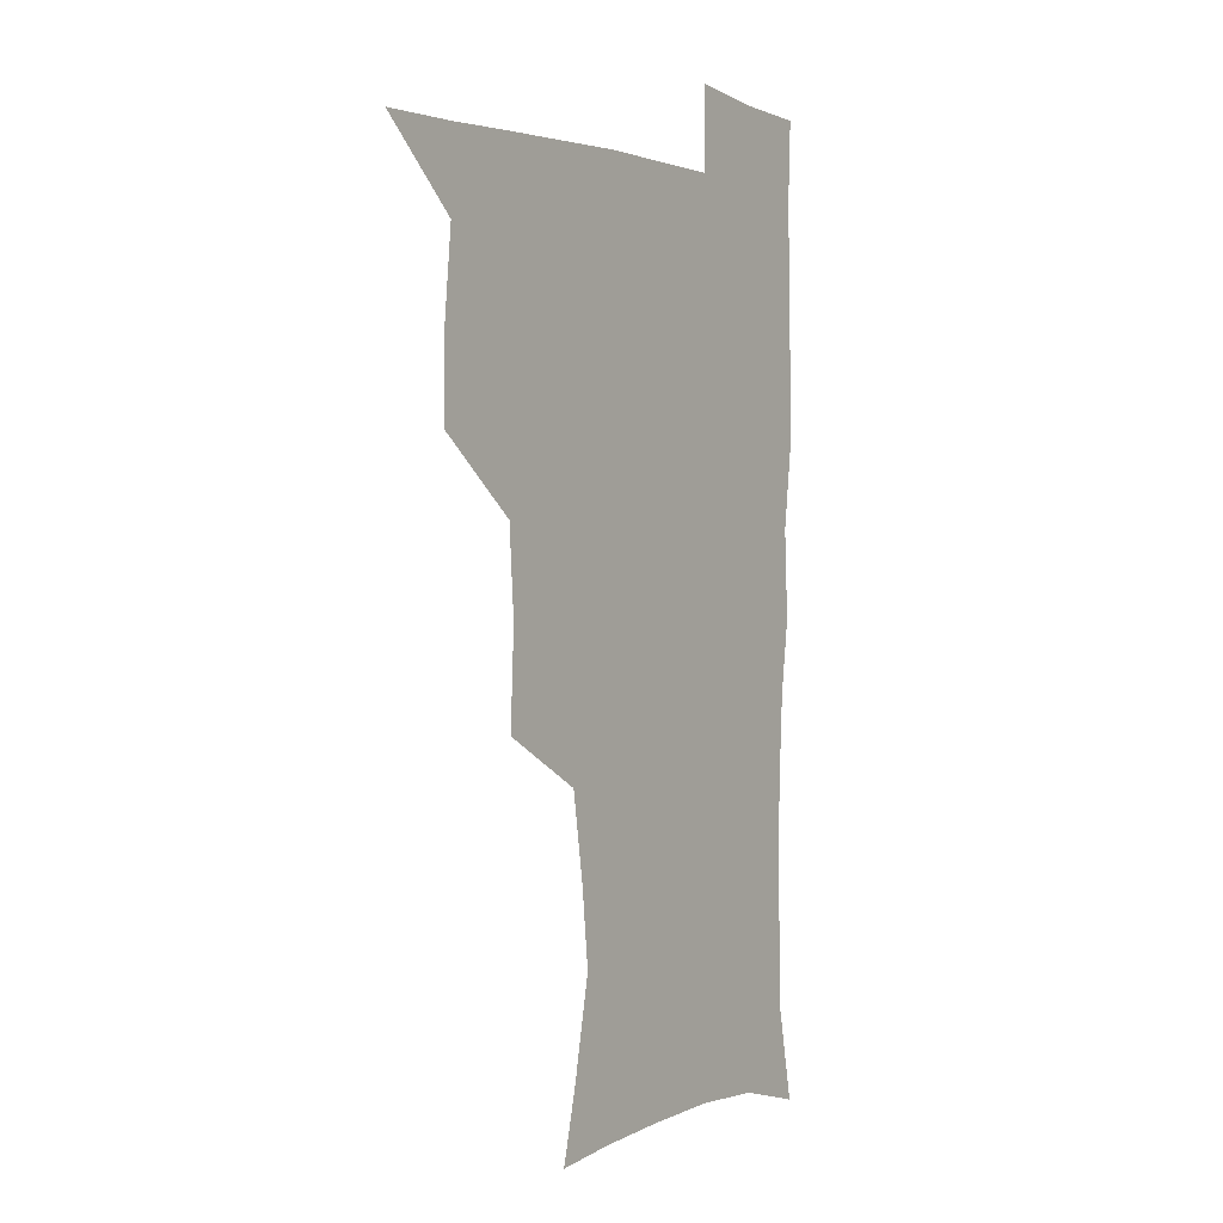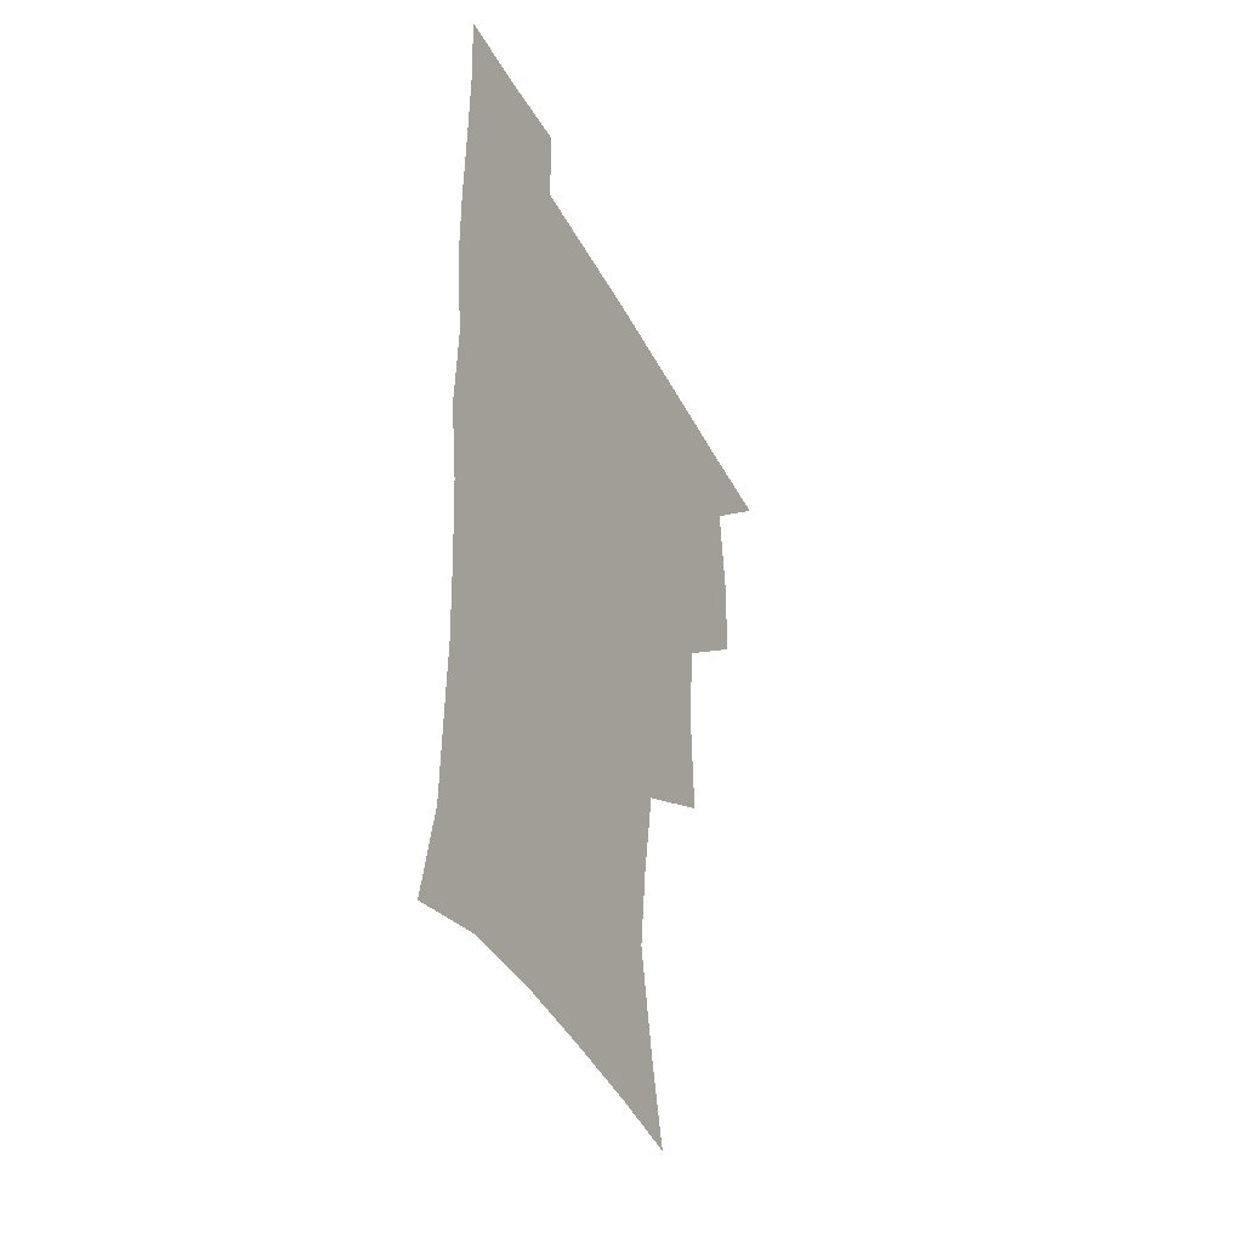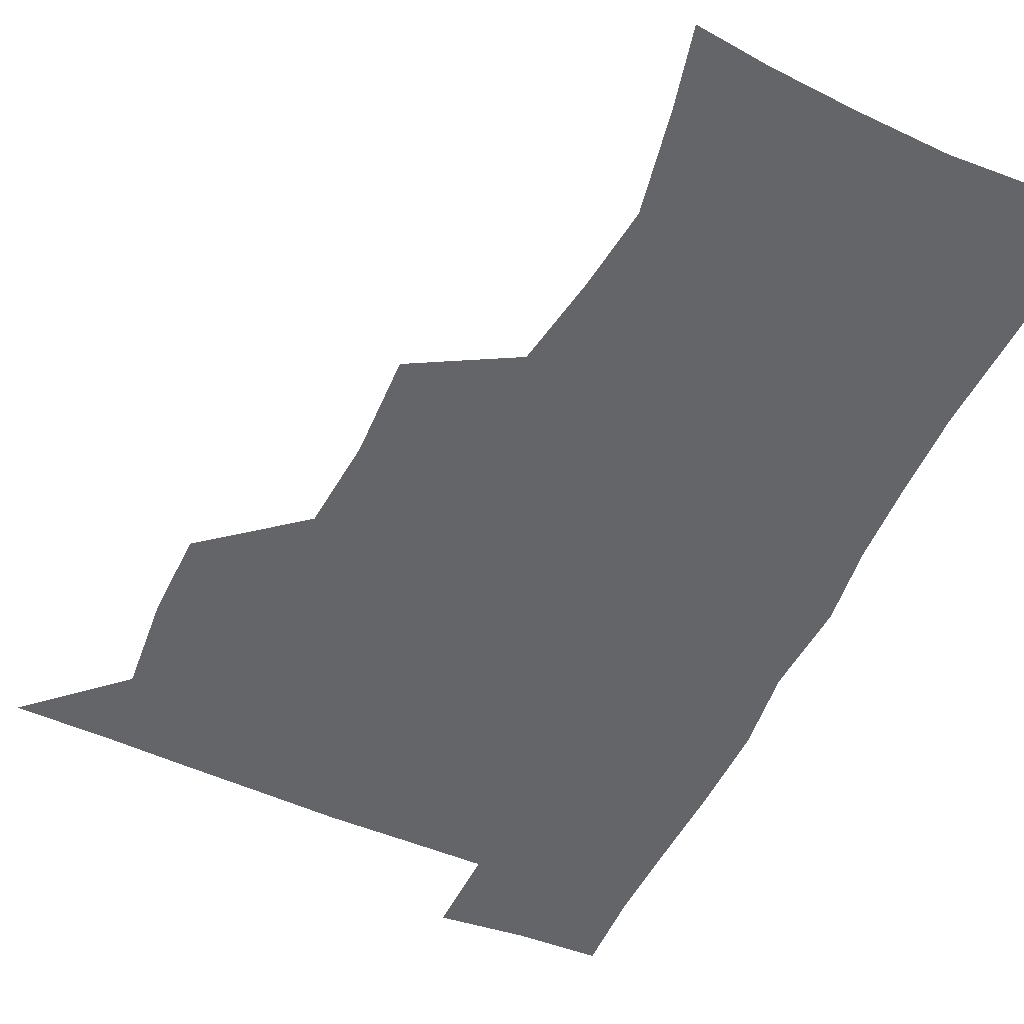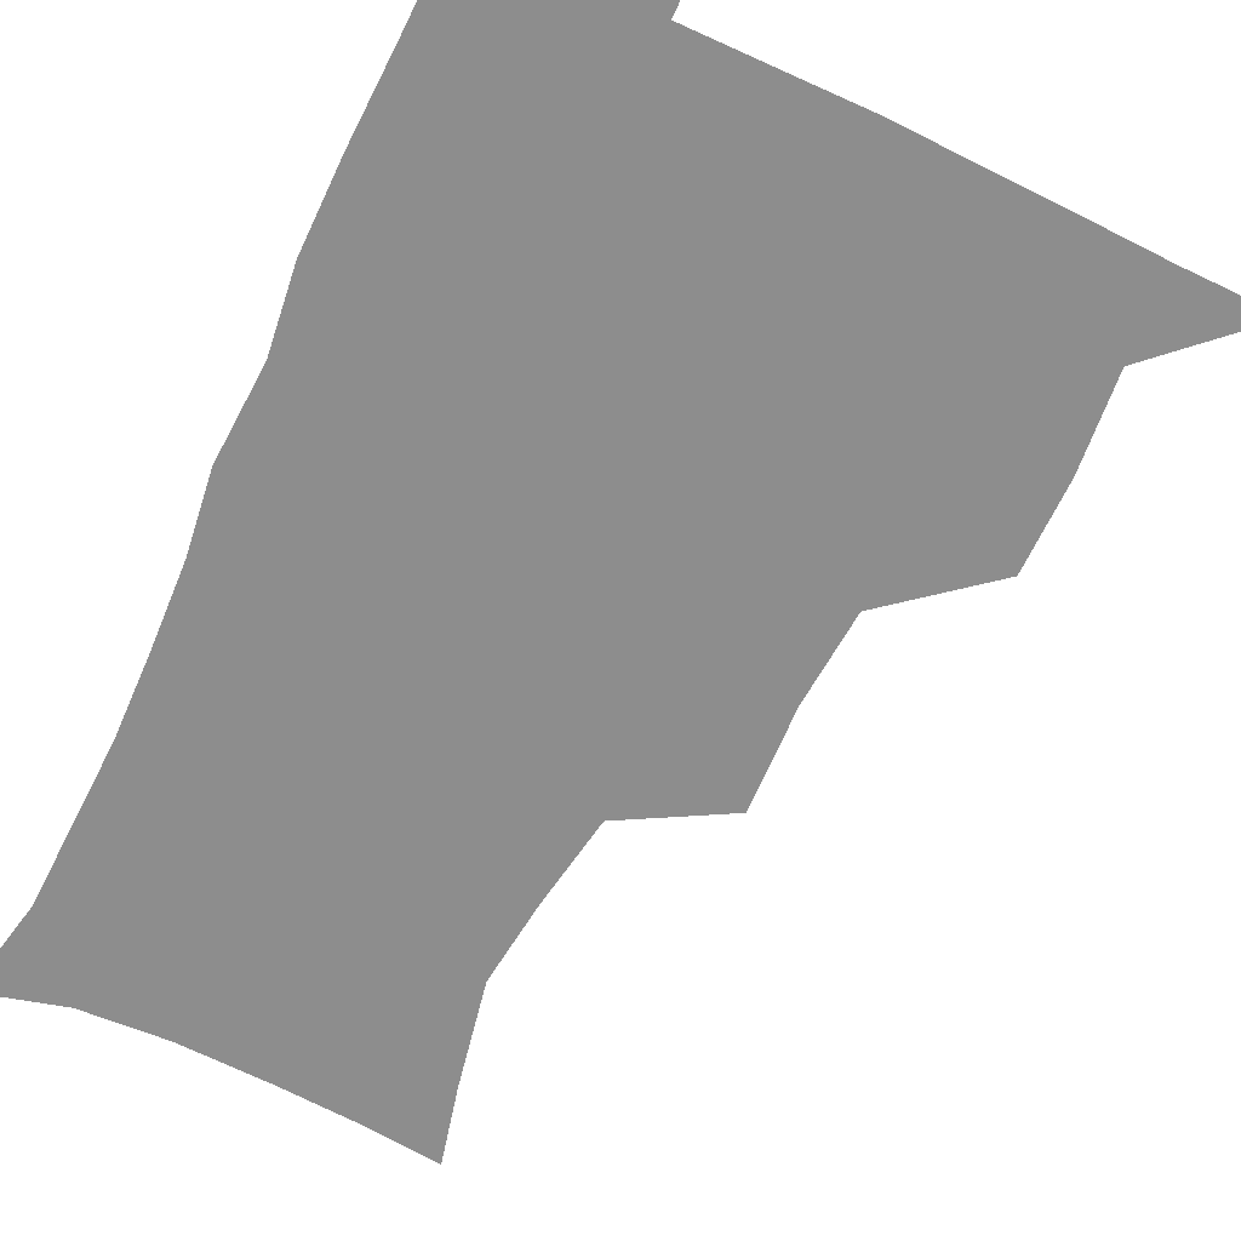
<metadata>
{"format":"obj","ext":"obj","renderer":"f3d","projection":"perspective","resolution":1024,"background":"white","views":[{"elev":1.2,"azim":-55.7,"up":"+Y"},{"elev":-40.9,"azim":115.6,"up":"+Y"},{"elev":-51.6,"azim":-25.1,"up":"+Z"},{"elev":-64.6,"azim":154.8,"up":"+Z"}]}
</metadata>
<code>
v 480.5 508.5 0
v 509.1 413.1 0
v 509.1 445 0
v 512.4 478.5 0
v 513.3 508.9 0
v 543.3 316.2 0
v 544.9 352.6 0
v 542.6 385.6 0
v 542.5 419.2 0
v 545.6 452.4 0
v 544.9 481.2 0
v 543.3 510 0
v 572.7 170.5 0
v 579.3 197.8 0
v 586.6 234.4 0
v 583.4 264.1 0
v 578.4 296.7 0
v 577 332.4 0
v 575.3 362.8 0
v 574.5 394.1 0
v 575.4 425.8 0
v 575.2 454.5 0
v 573.9 482.3 0
v 572.5 510.8 0
v 598.2 173.4 0
v 609.7 216 0
v 608.8 241.5 0
v 607.6 274.4 0
v 605.4 305.9 0
v 604.2 336.9 0
v 603.1 366.4 0
v 602.8 396.5 0
v 603.5 427.5 0
v 603.5 455.4 0
v 602.9 482.9 0
v 601.4 511.7 0
v 628.6 175.5 0
v 633.7 217.7 0
v 633.8 248.6 0
v 632.7 279 0
v 631.5 309.4 0
v 630.8 339.3 0
v 630.7 370.4 0
v 630.7 399 0
v 630.9 427.5 0
v 631.2 455.9 0
v 631.4 483.2 0
v 631 511.4 0
v 660.9 176.8 0
v 659.3 216.1 0
v 659 245.8 0
v 657.6 279 0
v 657.1 309.7 0
v 657.3 338.3 0
v 657.2 369.2 0
v 657.5 398.2 0
v 658.2 426.7 0
v 658.6 455.3 0
v 659.4 483.1 0
v 660.2 511.2 0
v 659.9 543.1 0
v 691.4 175.3 0
v 685.7 212.1 0
v 684.4 243.1 0
v 683.6 274 0
v 683.5 304.5 0
v 683.7 334.9 0
v 685.1 363.8 0
v 686.7 392.6 0
v 686.7 423.2 0
v 687 452.9 0
v 687.9 482 0
v 688.6 511.1 0
v 690.8 539.6 0
v 721 167.4 0
v 714 202.5 0
v 713.3 231.1 0
v 712.4 261.6 0
v 713.3 291.4 0
v 714.9 321.7 0
v 718.6 350.2 0
v 717 384 0
v 720.6 413.3 0
v 720.7 444.9 0
v 719.8 477.2 0
v 719.2 508.8 0
v 720.4 538.3 0
f 4 5 1
f 8 9 2
f 2 9 3
f 9 10 3
f 3 10 4
f 10 11 4
f 4 11 5
f 11 12 5
f 17 18 6
f 6 18 7
f 18 19 7
f 7 19 8
f 19 20 8
f 8 20 9
f 20 21 9
f 9 21 10
f 21 22 10
f 10 22 11
f 22 23 11
f 11 23 12
f 23 24 12
f 13 25 14
f 25 26 14
f 14 26 15
f 26 27 15
f 15 27 16
f 27 28 16
f 16 28 17
f 28 29 17
f 17 29 18
f 29 30 18
f 18 30 19
f 30 31 19
f 19 31 20
f 31 32 20
f 20 32 21
f 32 33 21
f 21 33 22
f 33 34 22
f 22 34 23
f 34 35 23
f 23 35 24
f 35 36 24
f 25 37 26
f 37 38 26
f 26 38 27
f 38 39 27
f 27 39 28
f 39 40 28
f 28 40 29
f 40 41 29
f 29 41 30
f 41 42 30
f 30 42 31
f 42 43 31
f 31 43 32
f 43 44 32
f 32 44 33
f 44 45 33
f 33 45 34
f 45 46 34
f 34 46 35
f 46 47 35
f 35 47 36
f 47 48 36
f 37 49 38
f 49 50 38
f 38 50 39
f 50 51 39
f 39 51 40
f 51 52 40
f 40 52 41
f 52 53 41
f 41 53 42
f 53 54 42
f 42 54 43
f 54 55 43
f 43 55 44
f 55 56 44
f 44 56 45
f 56 57 45
f 45 57 46
f 57 58 46
f 46 58 47
f 58 59 47
f 47 59 48
f 59 60 48
f 49 62 50
f 62 63 50
f 50 63 51
f 63 64 51
f 51 64 52
f 64 65 52
f 52 65 53
f 65 66 53
f 53 66 54
f 66 67 54
f 54 67 55
f 67 68 55
f 55 68 56
f 68 69 56
f 56 69 57
f 69 70 57
f 57 70 58
f 70 71 58
f 58 71 59
f 71 72 59
f 59 72 60
f 72 73 60
f 60 73 61
f 73 74 61
f 62 75 63
f 75 76 63
f 63 76 64
f 76 77 64
f 64 77 65
f 77 78 65
f 65 78 66
f 78 79 66
f 66 79 67
f 79 80 67
f 67 80 68
f 80 81 68
f 68 81 69
f 81 82 69
f 69 82 70
f 82 83 70
f 70 83 71
f 83 84 71
f 71 84 72
f 84 85 72
f 72 85 73
f 85 86 73
f 73 86 74
f 86 87 74

</code>
